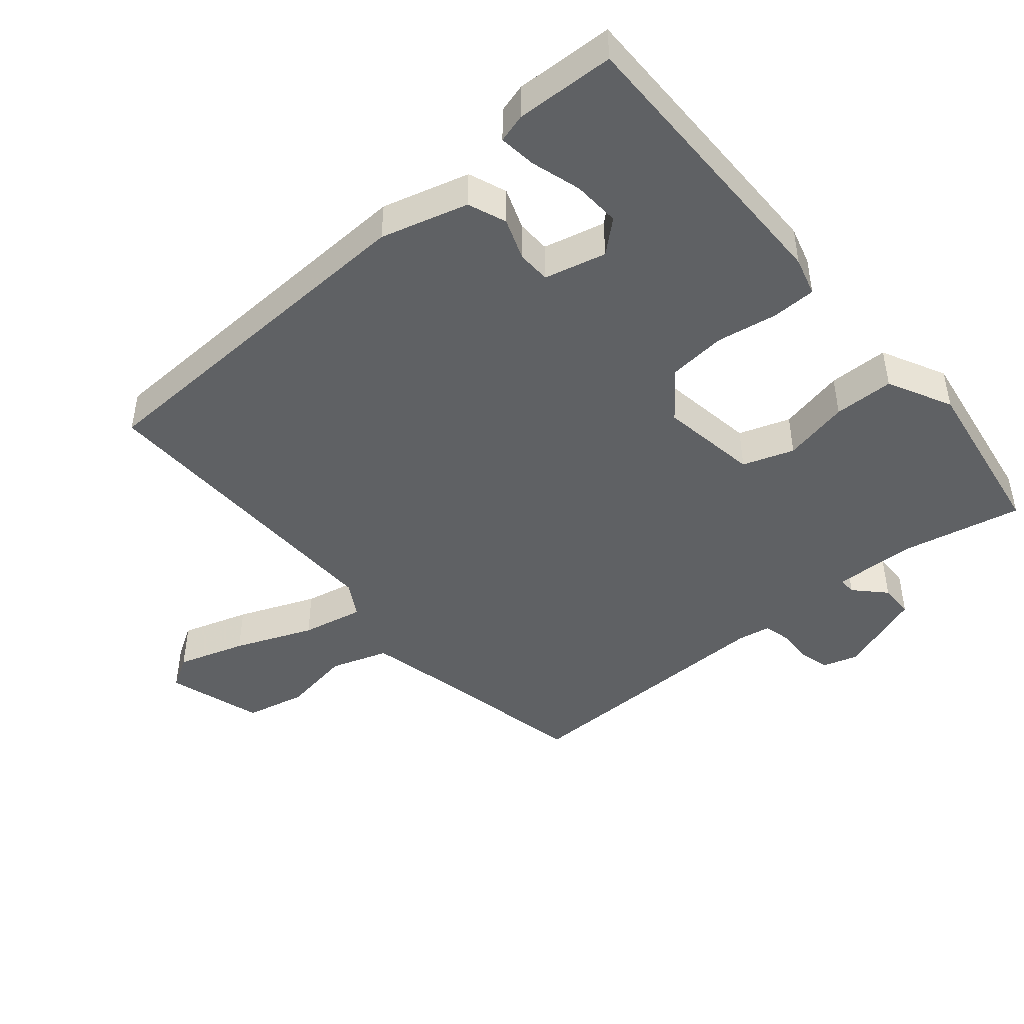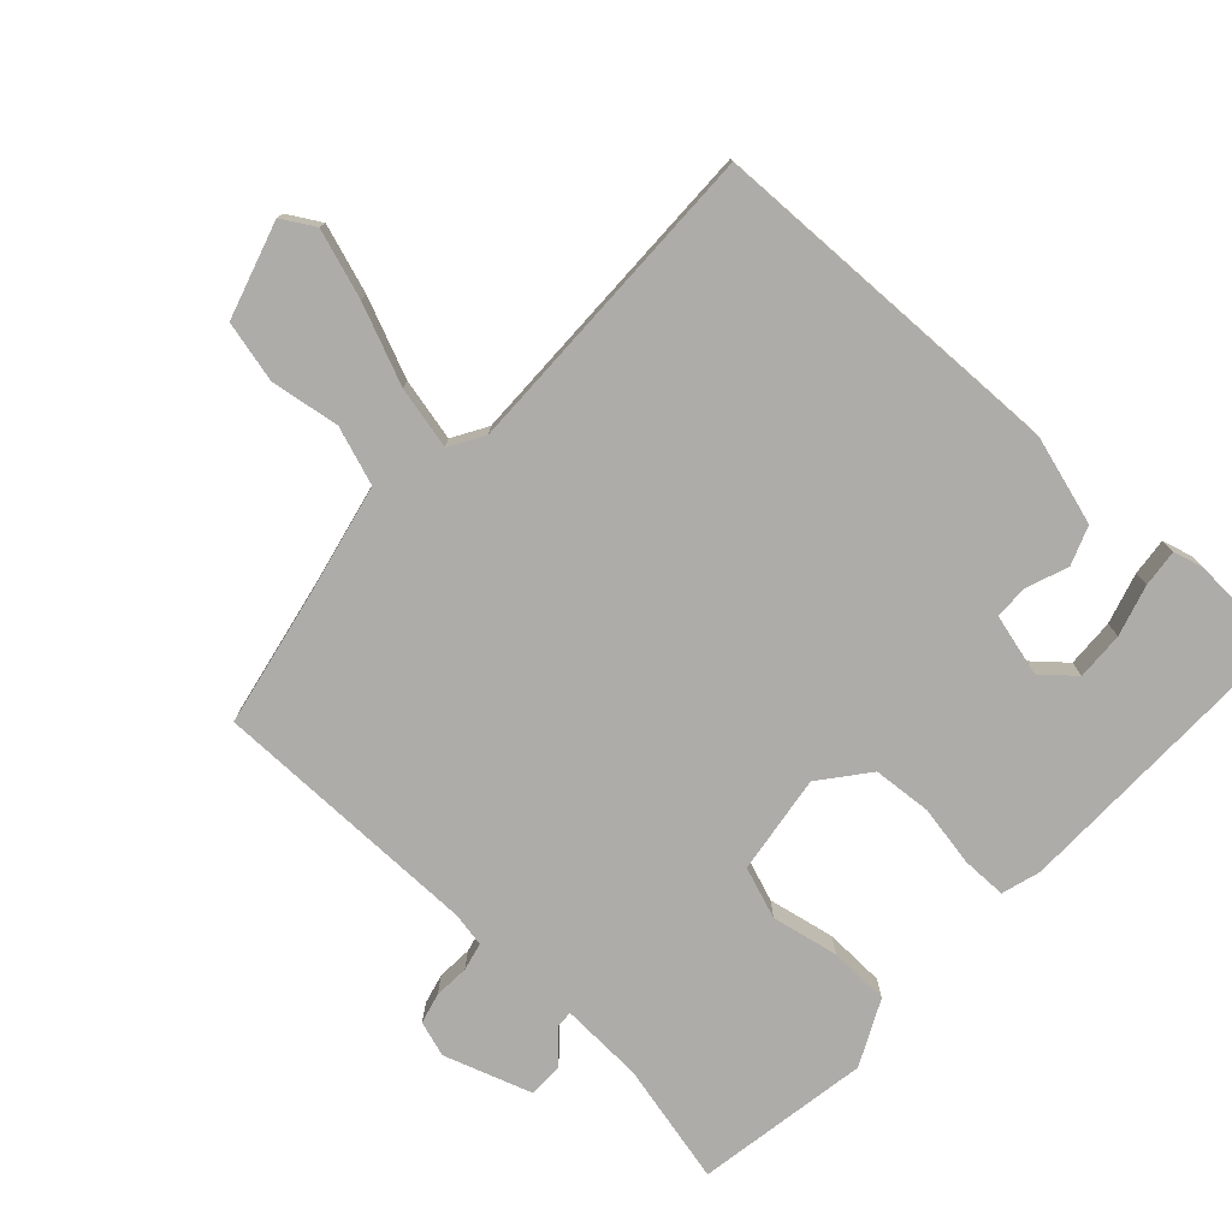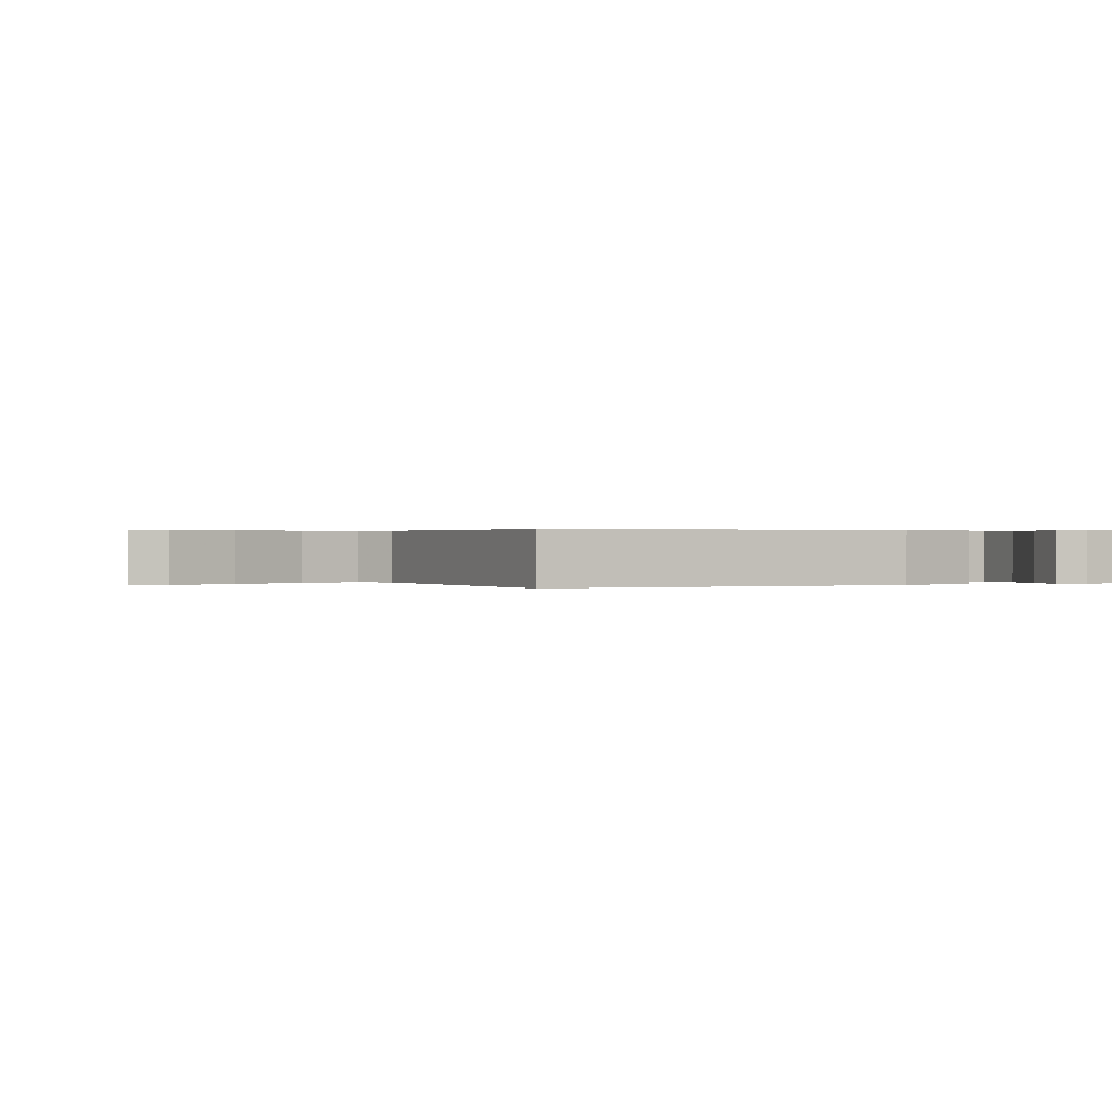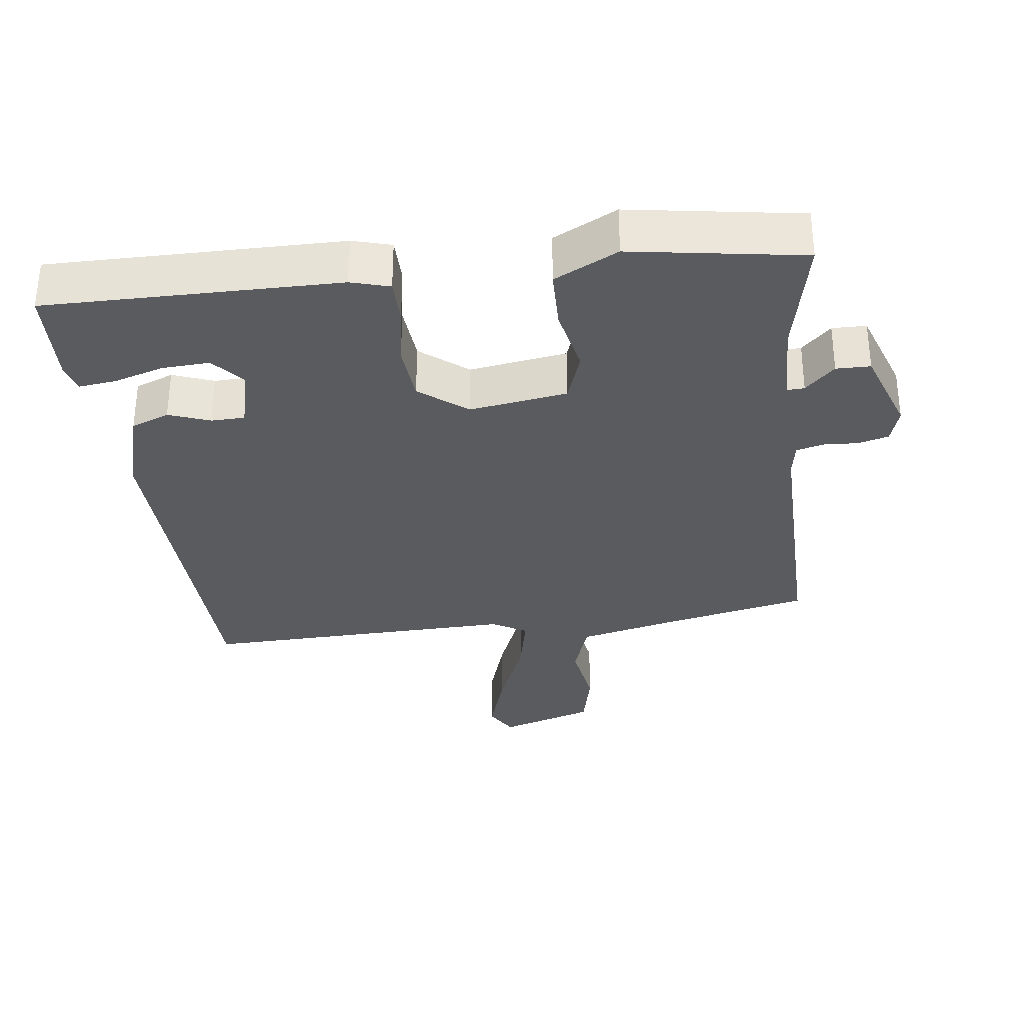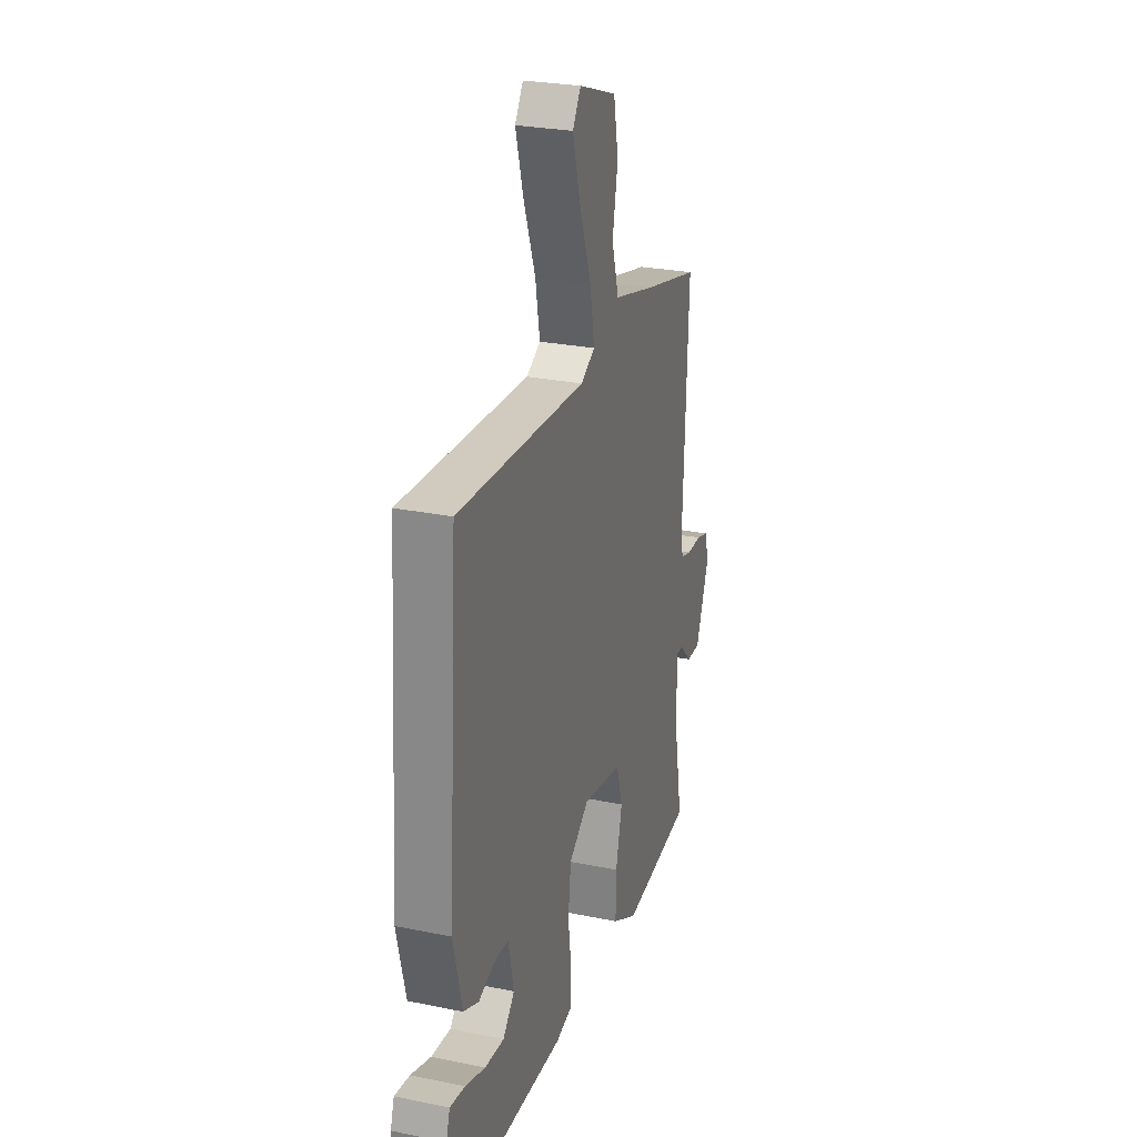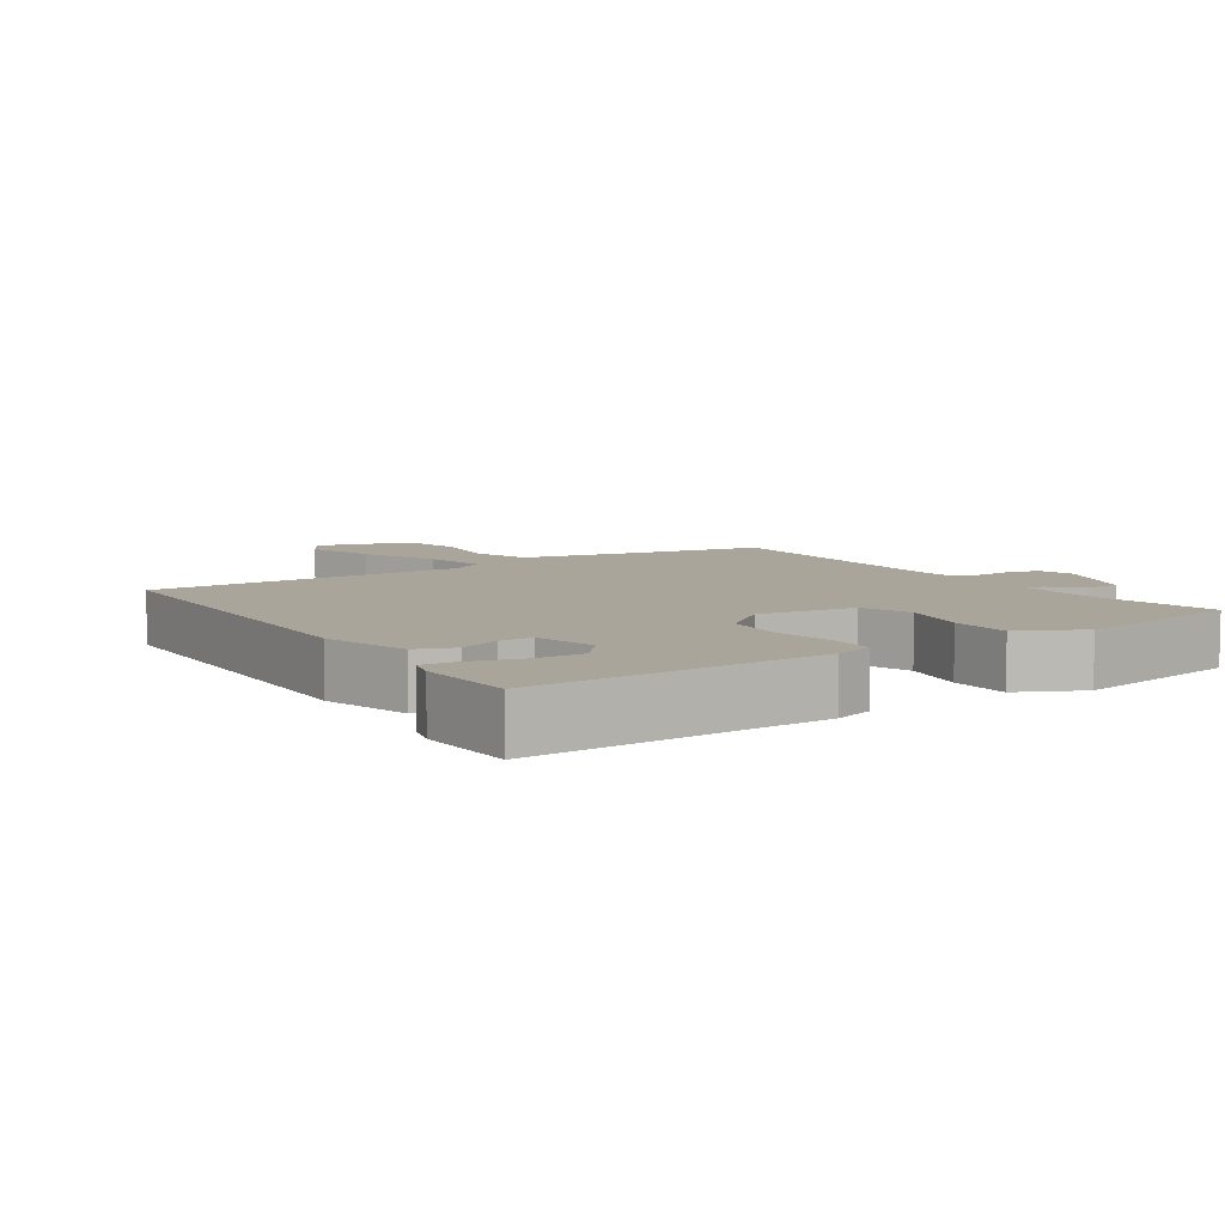
<metadata>
{"format":"obj","ext":"obj","renderer":"f3d","projection":"perspective","resolution":1024,"background":"white","views":[{"elev":-46.0,"azim":128.4,"up":"+Y"},{"elev":-76.9,"azim":44.8,"up":"+Y"},{"elev":0.3,"azim":60.9,"up":"+Y"},{"elev":-32.7,"azim":-174.7,"up":"+Y"},{"elev":26.6,"azim":107.8,"up":"+Z"},{"elev":7.5,"azim":144.0,"up":"+Y"}]}
</metadata>
<code>
v -0.528 0.07 -0.455
v -0.496 0.07 -0.281
v -0.496 0.07 -0.163
v -0.521 0.07 -0.165
v -0.562 0.07 -0.207
v -0.611 0.07 -0.208
v -0.658 0.07 -0.086
v -0.644 0.07 -0.035
v -0.601 0.07 -0.022
v -0.551 0.07 -0.023
v -0.512 0.07 -0.012
v -0.505 0.07 0.036
v -0.521 0.07 0.422
v -0.324 0.07 0.47
v -0.174 0.07 0.51
v -0.149 0.07 0.593
v -0.168 0.07 0.691
v -0.151 0.07 0.778
v -0.017 0.07 0.825
v 0.012 0.07 0.78
v -0.016 0.07 0.682
v -0.058 0.07 0.569
v -0.074 0.07 0.48
v -0.024 0.07 0.453
v 0.428 0.07 0.479
v 0.463 0.07 -0.035
v 0.432 0.07 -0.161
v 0.378 0.07 -0.184
v 0.318 0.07 -0.164
v 0.27 0.07 -0.167
v 0.251 0.07 -0.256
v 0.292 0.07 -0.3
v 0.36 0.07 -0.294
v 0.431 0.07 -0.27
v 0.484 0.07 -0.262
v 0.497 0.07 -0.303
v 0.496 0.07 -0.445
v 0.076 0.07 -0.456
v 0.02 0.07 -0.442
v 0.017 0.07 -0.378
v 0.029 0.07 -0.291
v 0.019 0.07 -0.208
v -0.051 0.07 -0.157
v -0.191 0.07 -0.183
v -0.214 0.07 -0.257
v -0.191 0.07 -0.351
v -0.19 0.07 -0.437
v -0.28 0.07 -0.486
v -0.528 0 -0.455
v -0.496 0 -0.281
v -0.496 0 -0.163
v -0.521 0 -0.165
v -0.562 0 -0.207
v -0.611 0 -0.208
v -0.658 0 -0.086
v -0.644 0 -0.035
v -0.601 0 -0.022
v -0.551 0 -0.023
v -0.512 0 -0.012
v -0.505 0 0.036
v -0.521 0 0.422
v -0.324 0 0.47
v -0.174 0 0.51
v -0.149 0 0.593
v -0.168 0 0.691
v -0.151 0 0.778
v -0.017 0 0.825
v 0.012 0 0.78
v -0.016 0 0.682
v -0.058 0 0.569
v -0.074 0 0.48
v -0.024 0 0.453
v 0.428 0 0.479
v 0.463 0 -0.035
v 0.432 0 -0.161
v 0.378 0 -0.184
v 0.318 0 -0.164
v 0.27 0 -0.167
v 0.251 0 -0.256
v 0.292 0 -0.3
v 0.36 0 -0.294
v 0.431 0 -0.27
v 0.484 0 -0.262
v 0.497 0 -0.303
v 0.496 0 -0.445
v 0.076 0 -0.456
v 0.02 0 -0.442
v 0.017 0 -0.378
v 0.029 0 -0.291
v 0.019 0 -0.208
v -0.051 0 -0.157
v -0.191 0 -0.183
v -0.214 0 -0.257
v -0.191 0 -0.351
v -0.19 0 -0.437
v -0.28 0 -0.486
f 48 1 2
f 47 48 2
f 46 47 2
f 45 46 2
f 44 45 2 3
f 43 44 3
f 39 40 41
f 38 39 41
f 37 38 41
f 37 41 42
f 35 36 37
f 34 35 37
f 33 34 37
f 32 33 37
f 32 37 42 43
f 27 28 29
f 26 27 29
f 25 26 29
f 24 25 29
f 23 24 29 30
f 20 21 22
f 19 20 22
f 18 19 22
f 17 18 22
f 16 17 22
f 15 16 22 23
f 23 30 31
f 15 23 31
f 14 15 31
f 8 9 10
f 7 8 10
f 6 7 10
f 5 6 10
f 4 5 10
f 3 4 10 11
f 43 3 11 12
f 43 12 13
f 32 43 13
f 31 32 13
f 13 14 31
f 50 49 96
f 50 96 95
f 50 95 94
f 50 94 93
f 51 50 93 92
f 51 92 91
f 89 88 87
f 89 87 86
f 89 86 85
f 90 89 85
f 85 84 83
f 85 83 82
f 85 82 81
f 85 81 80
f 91 90 85 80
f 77 76 75
f 77 75 74
f 77 74 73
f 77 73 72
f 78 77 72 71
f 70 69 68
f 70 68 67
f 70 67 66
f 70 66 65
f 70 65 64
f 71 70 64 63
f 79 78 71
f 79 71 63
f 79 63 62
f 58 57 56
f 58 56 55
f 58 55 54
f 58 54 53
f 58 53 52
f 59 58 52 51
f 60 59 51 91
f 61 60 91
f 61 91 80
f 61 80 79
f 79 62 61
f 1 49 50 2
f 2 50 51 3
f 3 51 52 4
f 4 52 53 5
f 5 53 54 6
f 6 54 55 7
f 7 55 56 8
f 8 56 57 9
f 9 57 58 10
f 10 58 59 11
f 11 59 60 12
f 12 60 61 13
f 13 61 62 14
f 14 62 63 15
f 15 63 64 16
f 16 64 65 17
f 17 65 66 18
f 18 66 67 19
f 19 67 68 20
f 20 68 69 21
f 21 69 70 22
f 22 70 71 23
f 23 71 72 24
f 24 72 73 25
f 25 73 74 26
f 26 74 75 27
f 27 75 76 28
f 28 76 77 29
f 29 77 78 30
f 30 78 79 31
f 31 79 80 32
f 32 80 81 33
f 33 81 82 34
f 34 82 83 35
f 35 83 84 36
f 36 84 85 37
f 37 85 86 38
f 38 86 87 39
f 39 87 88 40
f 40 88 89 41
f 41 89 90 42
f 42 90 91 43
f 43 91 92 44
f 44 92 93 45
f 45 93 94 46
f 46 94 95 47
f 47 95 96 48
f 48 96 49 1

</code>
